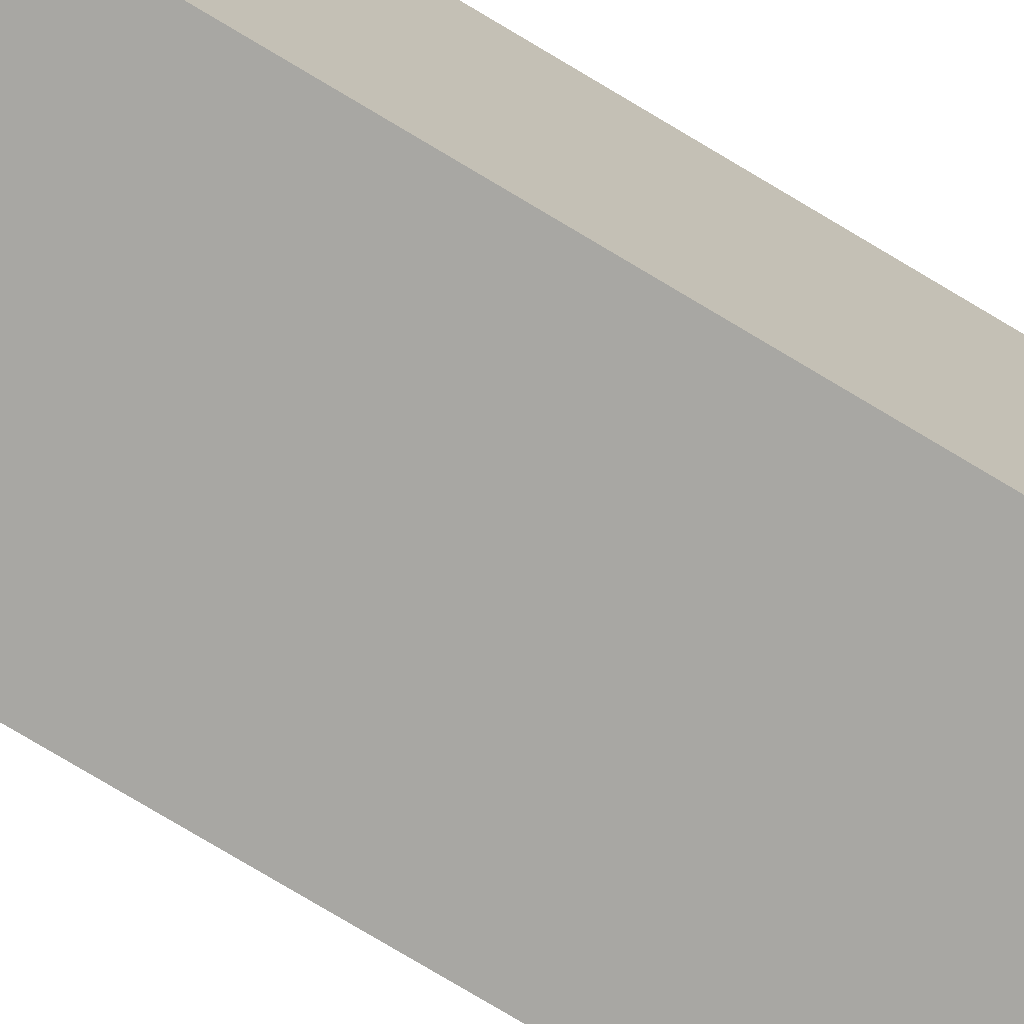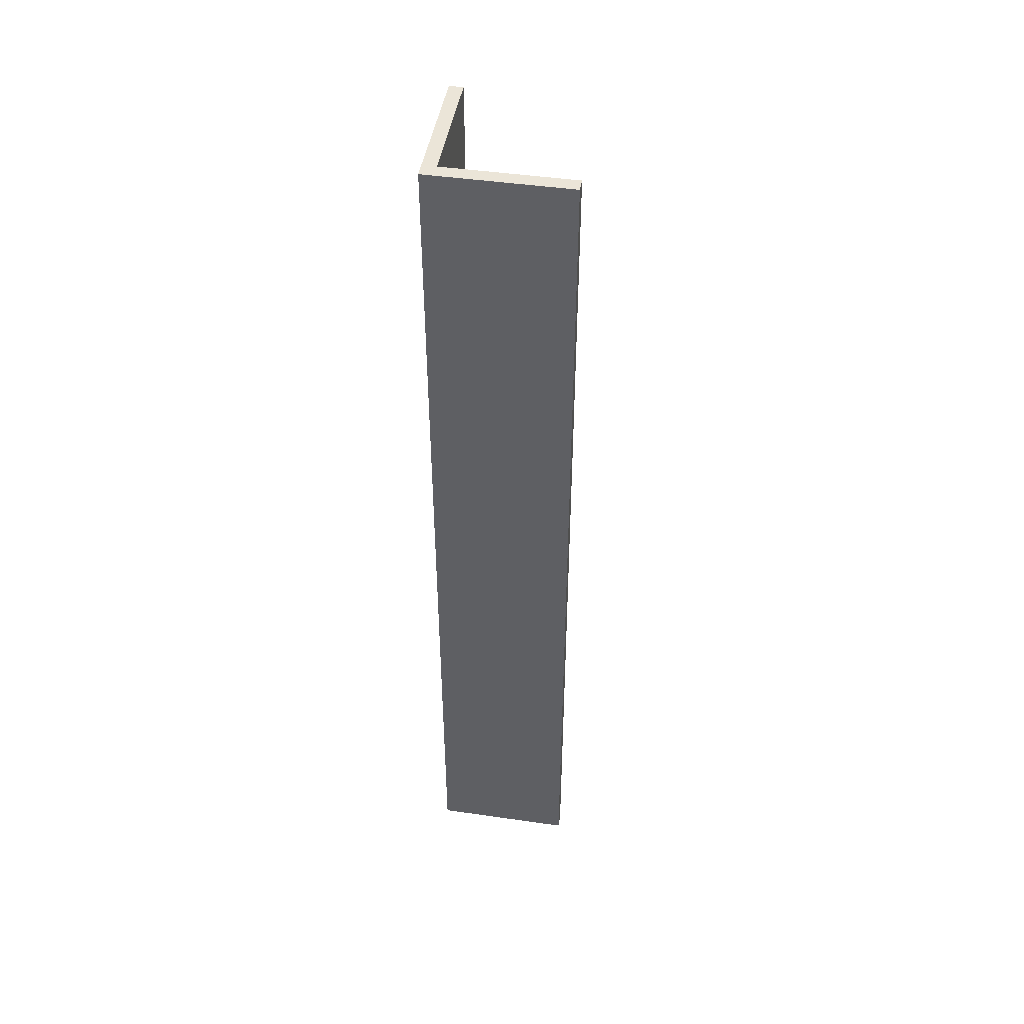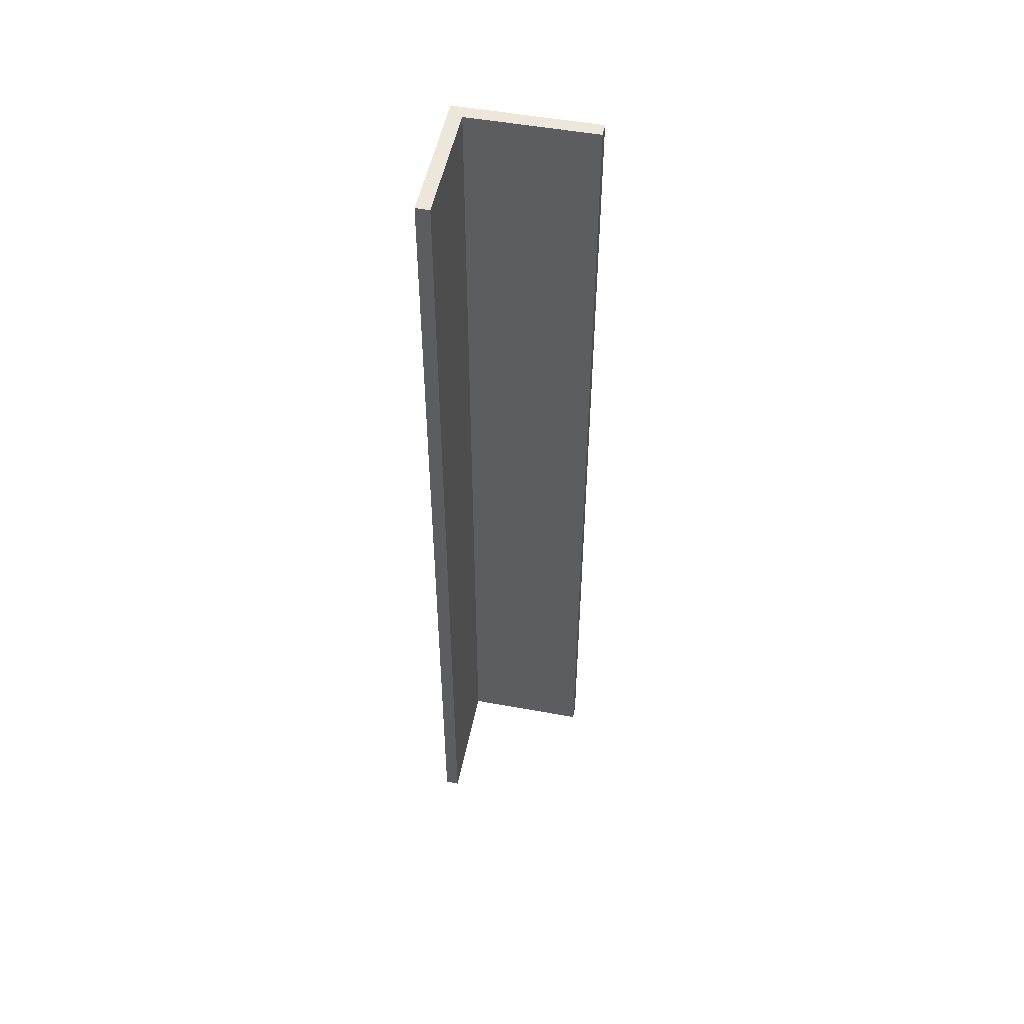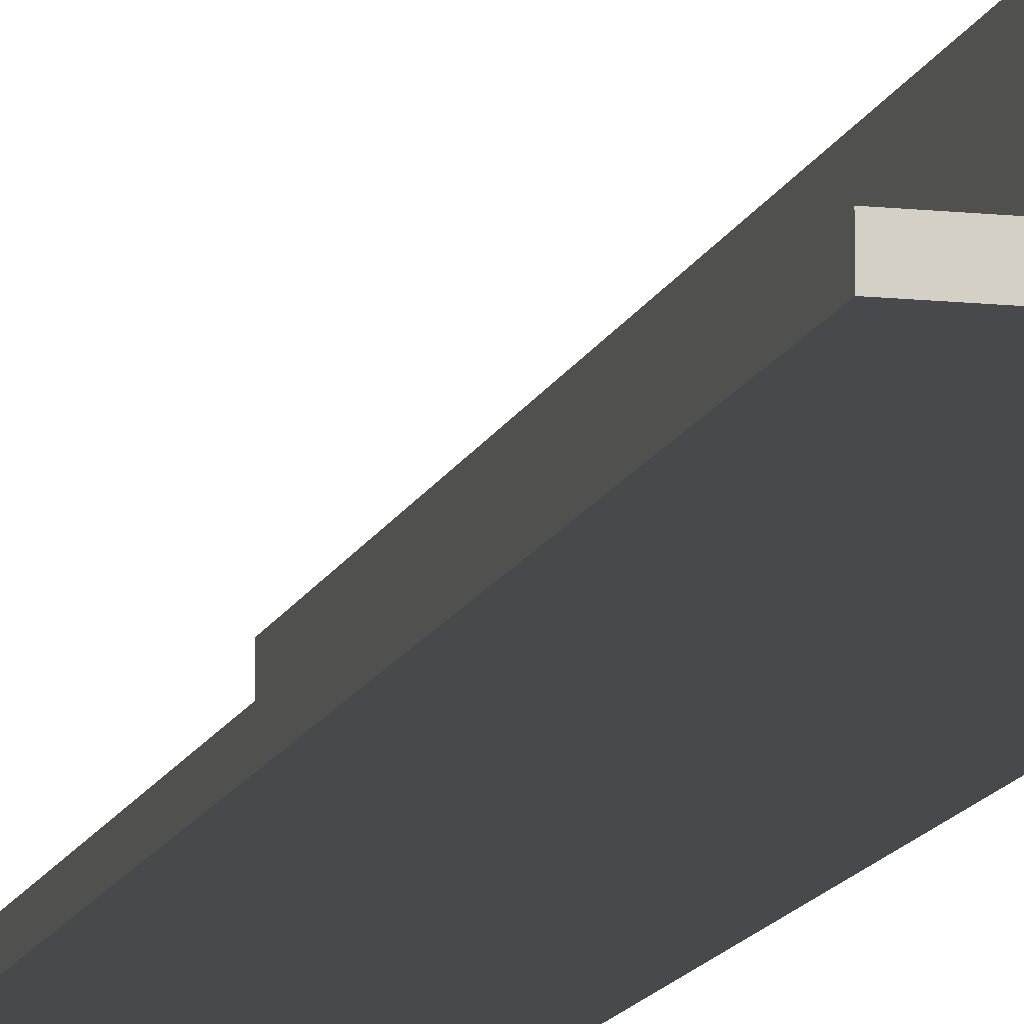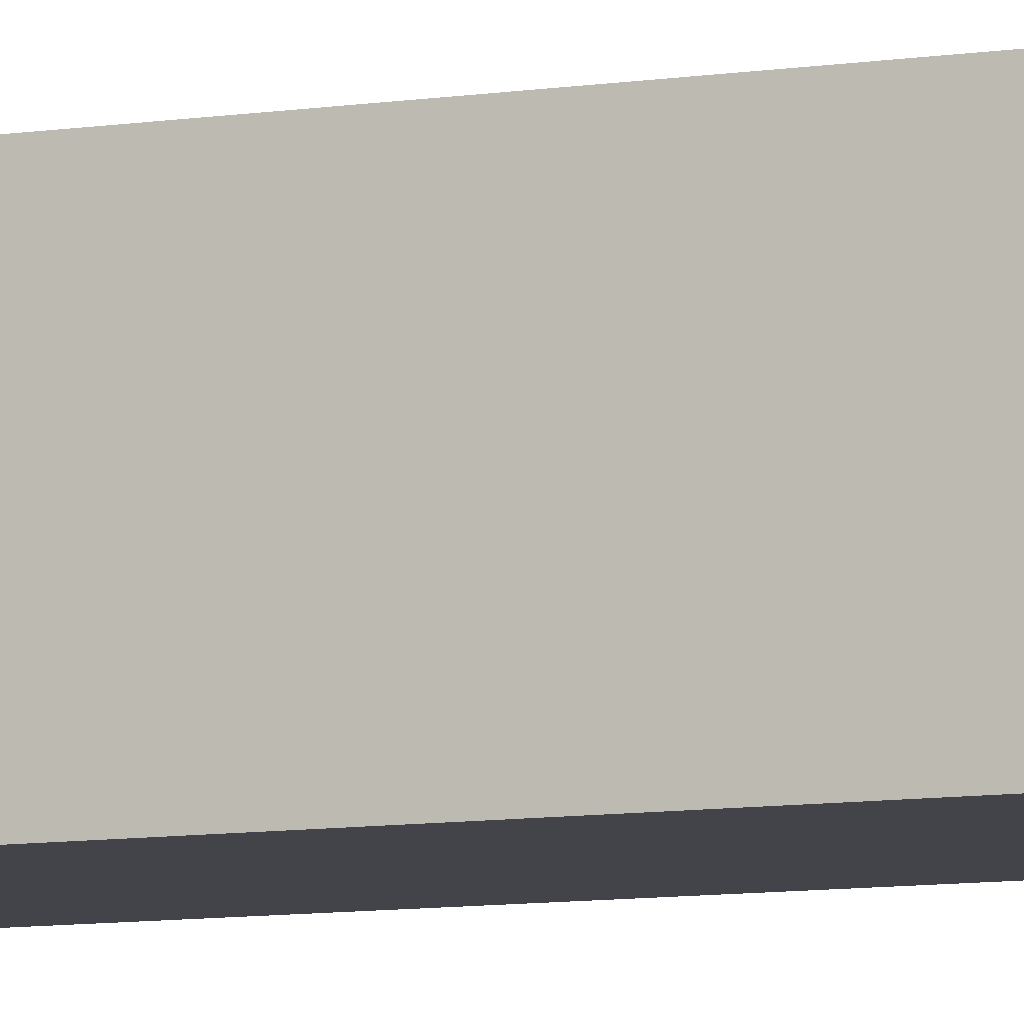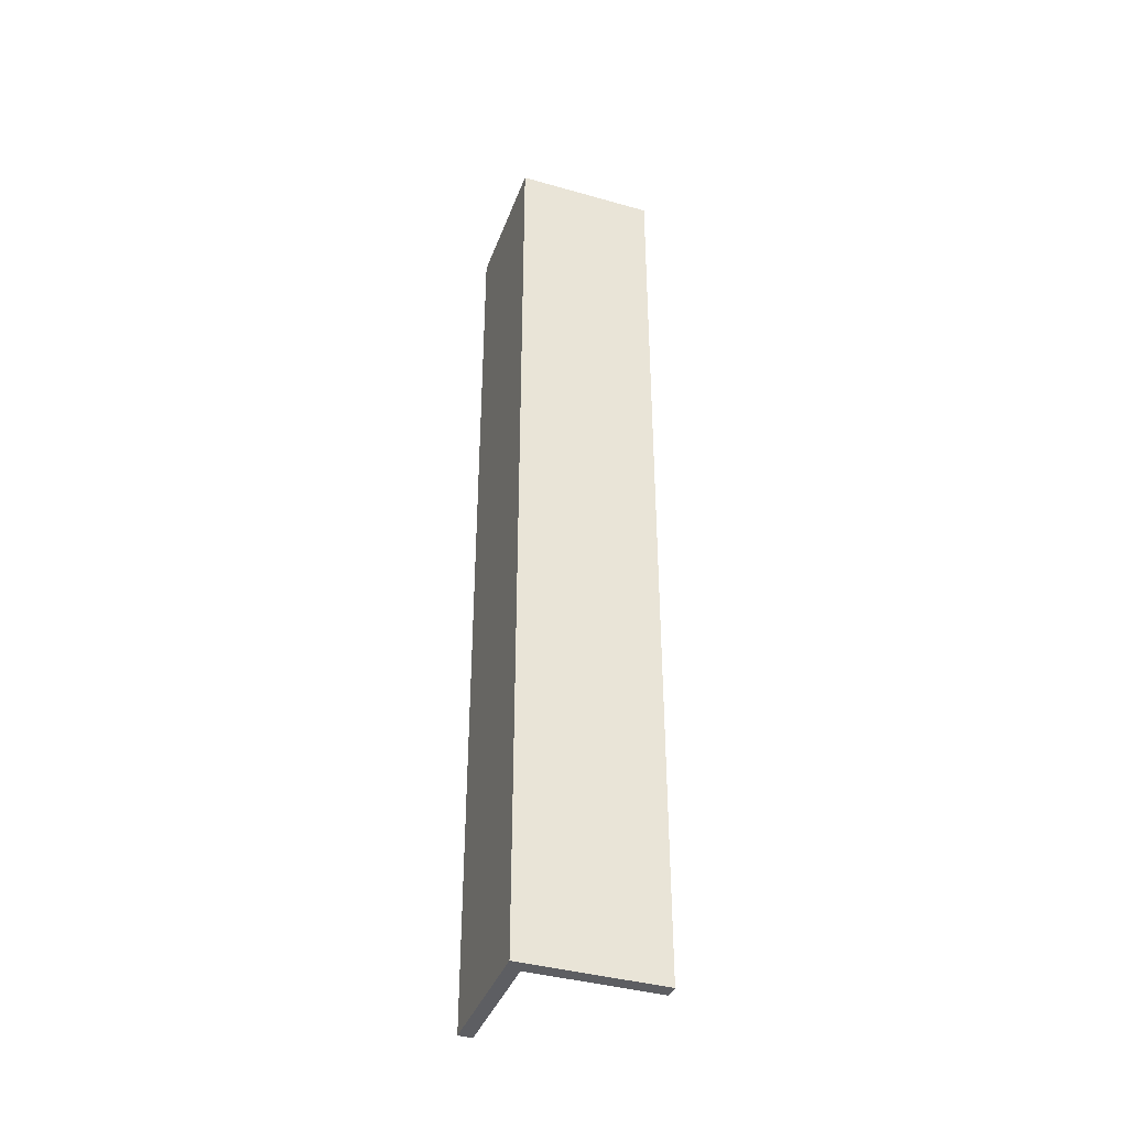
<metadata>
{"format":"obj","ext":"obj","renderer":"f3d","projection":"perspective","resolution":1024,"background":"white","views":[{"elev":-74.5,"azim":-121.2,"up":"+Z"},{"elev":45.9,"azim":-80.6,"up":"+Y"},{"elev":51.0,"azim":11.3,"up":"+Y"},{"elev":-12.1,"azim":165.6,"up":"+Z"},{"elev":-8.4,"azim":-66.2,"up":"+Z"},{"elev":-39.4,"azim":-109.4,"up":"+Y"}]}
</metadata>
<code>
o Group7/mesh28/mesh28-geometry#mesh28-geometry
v -0.4492 0.1024 -0.2656
v -0.4492 -0.4862 -0.2656
v -0.4492 0.1024 -0.274
v -0.5273 0.1024 -0.2656
v -0.4492 -0.4862 -0.274
v -0.5273 -0.4862 -0.2656
v -0.5358 -0.4862 -0.274
v -0.5358 0.1024 -0.274
v -0.5273 -0.4862 -0.1874
v -0.5358 0.1024 -0.1874
v -0.5273 0.1024 -0.1874
v -0.5358 -0.4862 -0.1874
f 1 2 3
f 3 2 1
f 1 4 2
f 2 4 1
f 5 3 2
f 2 3 5
f 1 3 4
f 4 3 1
f 6 2 4
f 4 2 6
f 5 7 3
f 3 7 5
f 5 2 7
f 7 2 5
f 8 4 3
f 3 4 8
f 6 7 2
f 2 7 6
f 6 4 9
f 9 4 6
f 8 3 7
f 7 3 8
f 10 4 8
f 8 4 10
f 9 7 6
f 6 7 9
f 11 9 4
f 4 9 11
f 8 7 10
f 10 7 8
f 11 4 10
f 10 4 11
f 12 7 9
f 9 7 12
f 11 10 9
f 9 10 11
f 12 10 7
f 7 10 12
f 12 9 10
f 10 9 12

</code>
